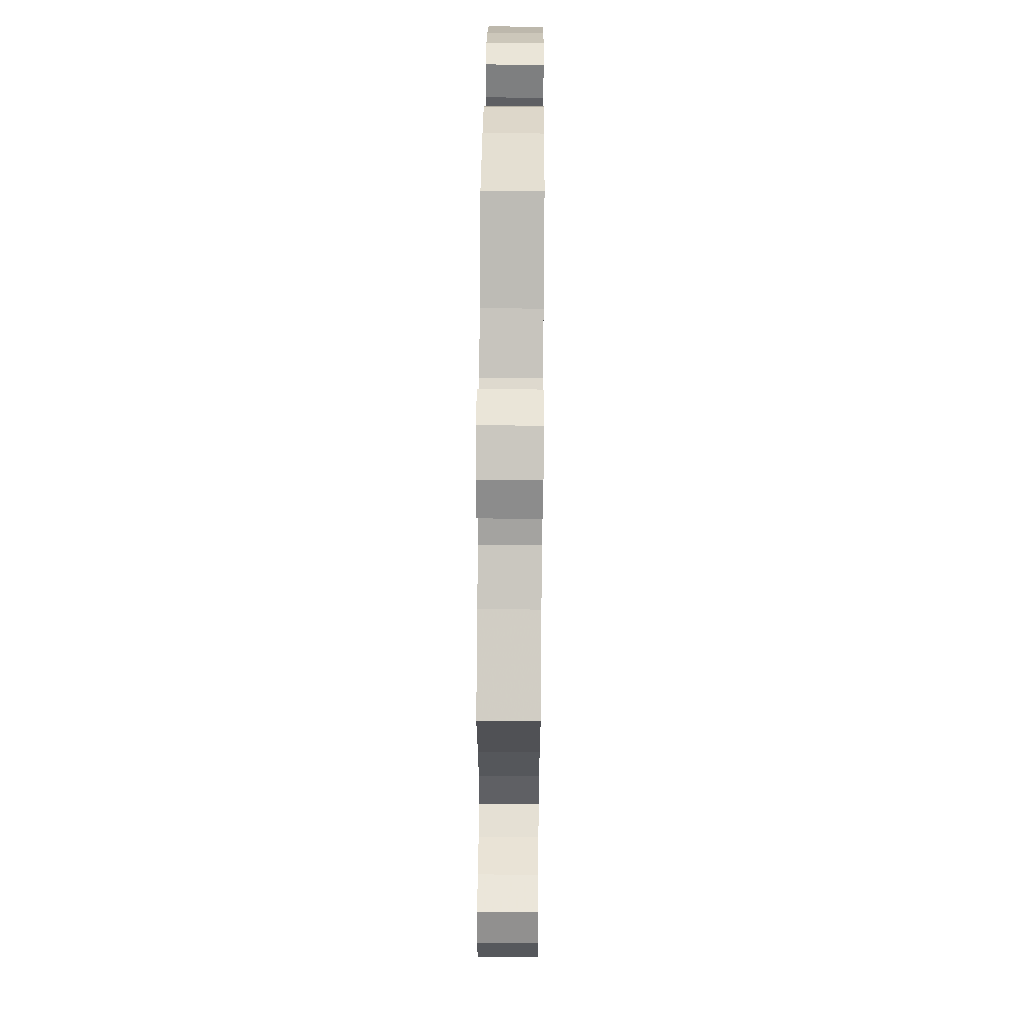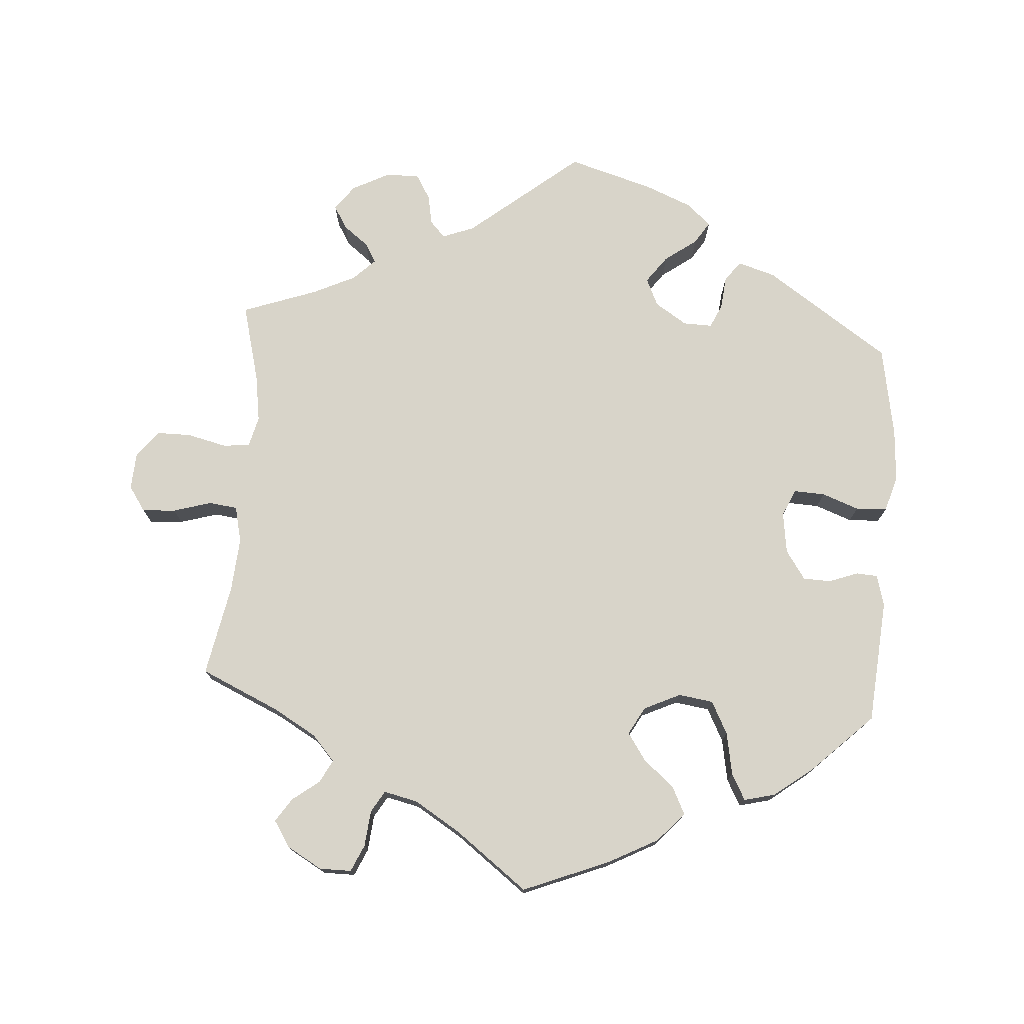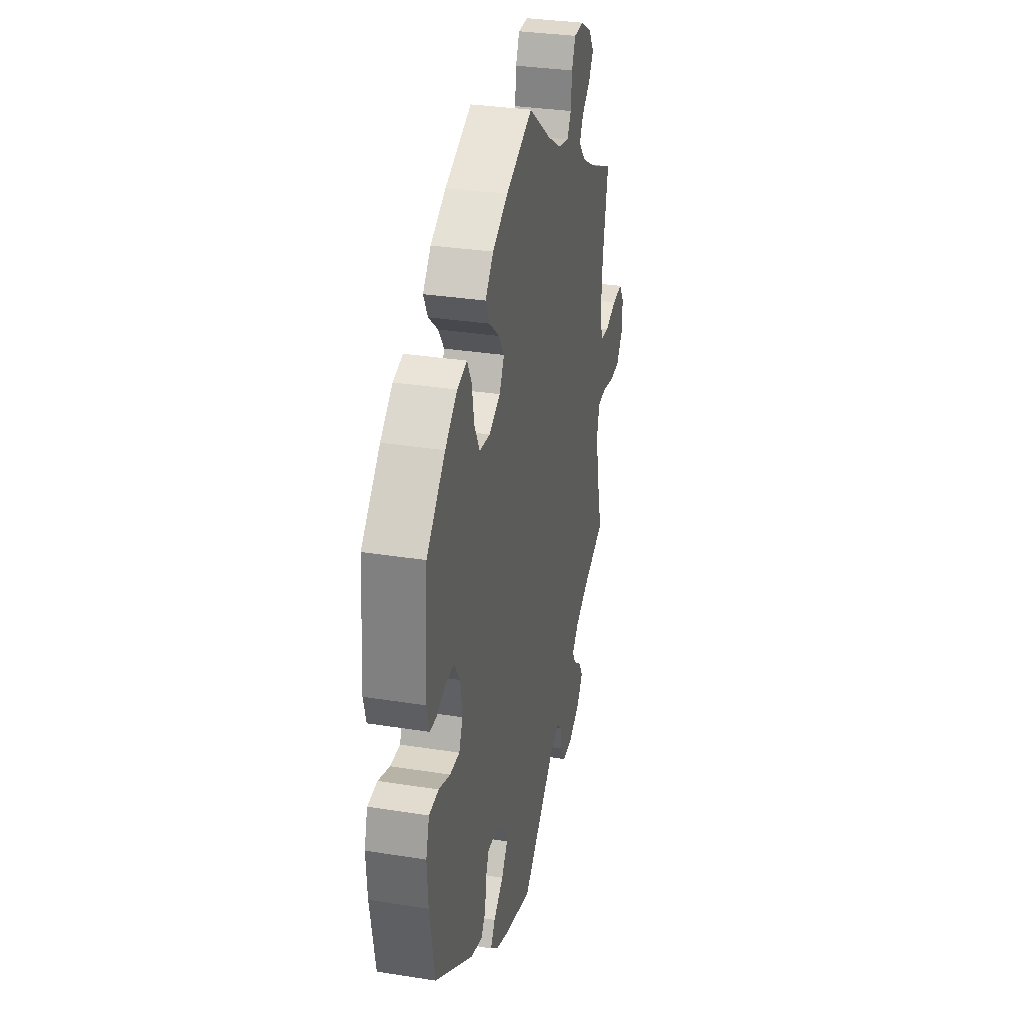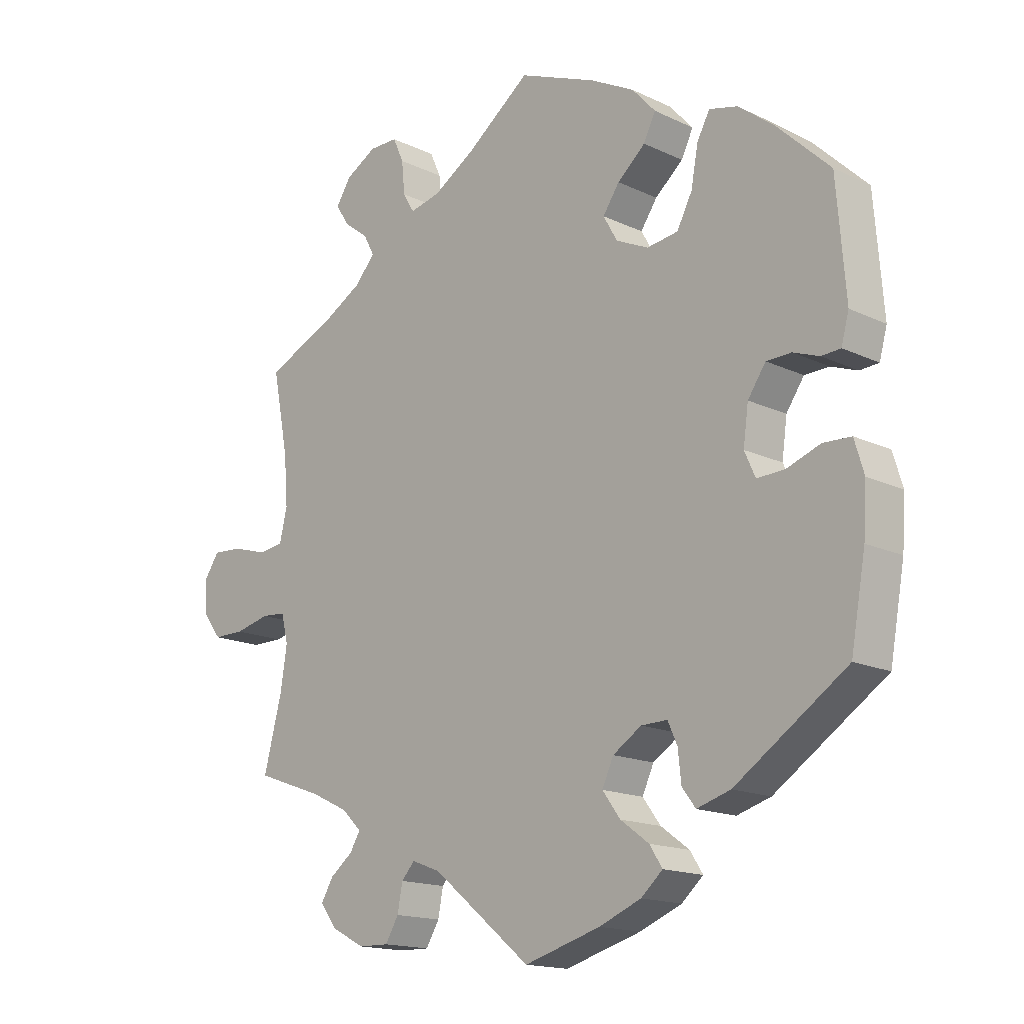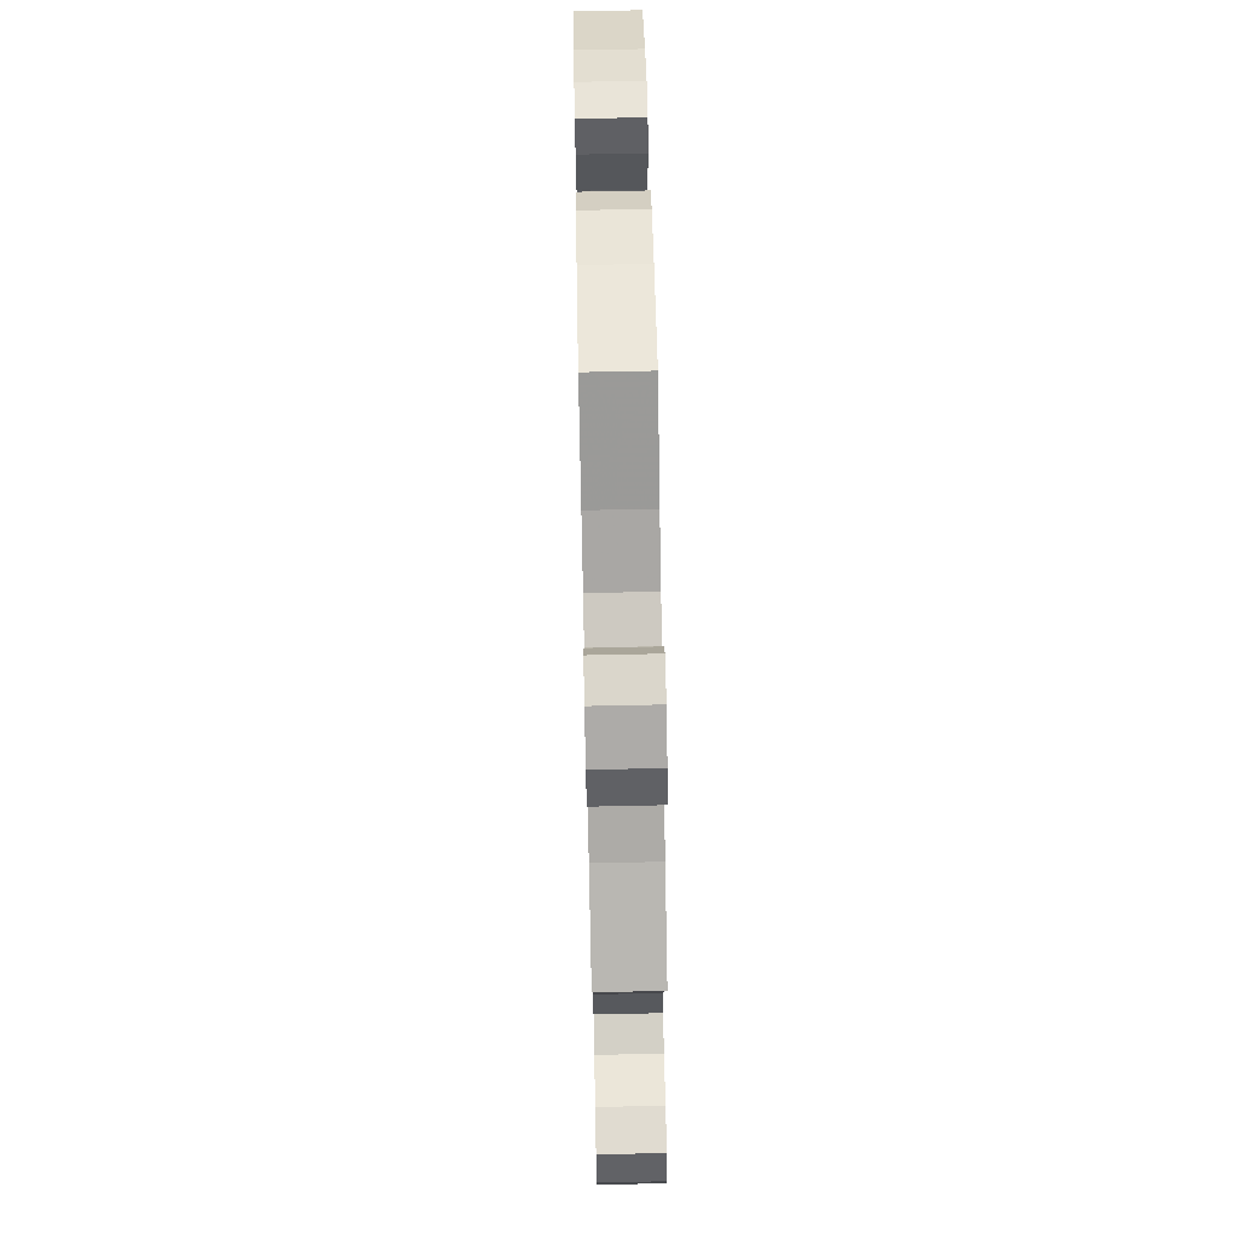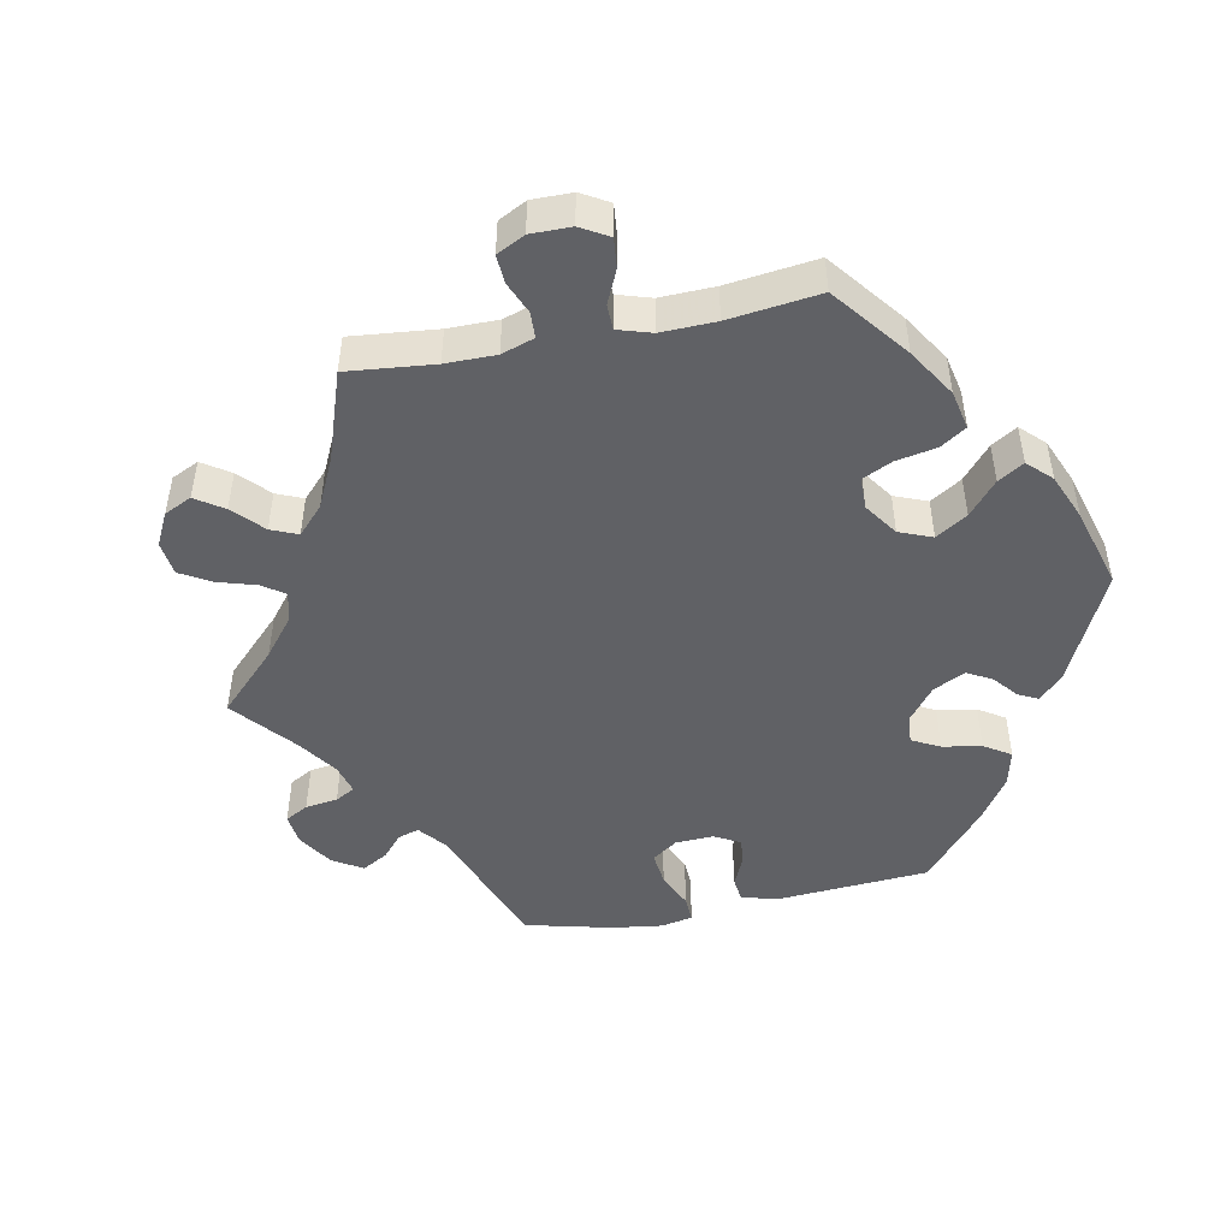
<metadata>
{"format":"obj","ext":"obj","renderer":"f3d","projection":"perspective","resolution":1024,"background":"white","views":[{"elev":58.7,"azim":-89.5,"up":"+Z"},{"elev":75.3,"azim":4.1,"up":"+Y"},{"elev":32.1,"azim":102.6,"up":"+Z"},{"elev":-15.9,"azim":45.4,"up":"+Z"},{"elev":73.8,"azim":-91.2,"up":"+Z"},{"elev":-47.8,"azim":-18.8,"up":"+Y"}]}
</metadata>
<code>
v 0.514 0.07 0.114
v 0.502 0.07 0.07
v 0.472 0.07 0.068
v 0.431 0.07 0.083
v 0.392 0.07 0.082
v 0.364 0.07 0.041
v 0.356 0.07 -0.017
v 0.373 0.07 -0.055
v 0.417 0.07 -0.053
v 0.469 0.07 -0.034
v 0.513 0.07 -0.036
v 0.528 0.07 -0.086
v 0.523 0.07 -0.161
v 0.5 0.07 -0.289
v 0.325 0.07 -0.407
v 0.272 0.07 -0.423
v 0.251 0.07 -0.395
v 0.246 0.07 -0.348
v 0.231 0.07 -0.315
v 0.19 0.07 -0.316
v 0.145 0.07 -0.345
v 0.127 0.07 -0.384
v 0.155 0.07 -0.422
v 0.2 0.07 -0.455
v 0.22 0.07 -0.486
v 0.186 0.07 -0.516
v 0.12 0.07 -0.543
v 0 0.07 -0.578
v -0.155 0.07 -0.452
v -0.2 0.07 -0.435
v -0.221 0.07 -0.458
v -0.229 0.07 -0.5
v -0.25 0.07 -0.535
v -0.298 0.07 -0.534
v -0.35 0.07 -0.507
v -0.376 0.07 -0.472
v -0.357 0.07 -0.44
v -0.321 0.07 -0.412
v -0.305 0.07 -0.385
v -0.336 0.07 -0.355
v -0.395 0.07 -0.327
v -0.501 0.07 -0.289
v -0.472 0.07 -0.178
v -0.462 0.07 -0.112
v -0.473 0.07 -0.068
v -0.511 0.07 -0.065
v -0.566 0.07 -0.078
v -0.615 0.07 -0.078
v -0.644 0.07 -0.04
v -0.647 0.07 0.012
v -0.623 0.07 0.047
v -0.576 0.07 0.044
v -0.522 0.07 0.028
v -0.482 0.07 0.033
v -0.47 0.07 0.084
v -0.476 0.07 0.161
v -0.501 0.07 0.289
v -0.39 0.07 0.339
v -0.329 0.07 0.374
v -0.297 0.07 0.41
v -0.314 0.07 0.442
v -0.352 0.07 0.471
v -0.374 0.07 0.504
v -0.35 0.07 0.541
v -0.301 0.07 0.569
v -0.256 0.07 0.569
v -0.239 0.07 0.531
v -0.234 0.07 0.48
v -0.216 0.07 0.45
v -0.168 0.07 0.461
v -0.103 0.07 0.501
v -0.001 0.07 0.578
v 0.121 0.07 0.529
v 0.191 0.07 0.492
v 0.228 0.07 0.451
v 0.209 0.07 0.413
v 0.165 0.07 0.375
v 0.139 0.07 0.337
v 0.161 0.07 0.298
v 0.212 0.07 0.274
v 0.261 0.07 0.281
v 0.285 0.07 0.327
v 0.296 0.07 0.387
v 0.316 0.07 0.424
v 0.36 0.07 0.413
v 0.415 0.07 0.371
v 0.5 0.07 0.289
v 0.514 0 0.114
v 0.502 0 0.07
v 0.472 0 0.068
v 0.431 0 0.083
v 0.392 0 0.082
v 0.364 0 0.041
v 0.356 0 -0.017
v 0.373 0 -0.055
v 0.417 0 -0.053
v 0.469 0 -0.034
v 0.513 0 -0.036
v 0.528 0 -0.086
v 0.523 0 -0.161
v 0.5 0 -0.289
v 0.325 0 -0.407
v 0.272 0 -0.423
v 0.251 0 -0.395
v 0.246 0 -0.348
v 0.231 0 -0.315
v 0.19 0 -0.316
v 0.145 0 -0.345
v 0.127 0 -0.384
v 0.155 0 -0.422
v 0.2 0 -0.455
v 0.22 0 -0.486
v 0.186 0 -0.516
v 0.12 0 -0.543
v 0 0 -0.578
v -0.155 0 -0.452
v -0.2 0 -0.435
v -0.221 0 -0.458
v -0.229 0 -0.5
v -0.25 0 -0.535
v -0.298 0 -0.534
v -0.35 0 -0.507
v -0.376 0 -0.472
v -0.357 0 -0.44
v -0.321 0 -0.412
v -0.305 0 -0.385
v -0.336 0 -0.355
v -0.395 0 -0.327
v -0.501 0 -0.289
v -0.472 0 -0.178
v -0.462 0 -0.112
v -0.473 0 -0.068
v -0.511 0 -0.065
v -0.566 0 -0.078
v -0.615 0 -0.078
v -0.644 0 -0.04
v -0.647 0 0.012
v -0.623 0 0.047
v -0.576 0 0.044
v -0.522 0 0.028
v -0.482 0 0.033
v -0.47 0 0.084
v -0.476 0 0.161
v -0.501 0 0.289
v -0.39 0 0.339
v -0.329 0 0.374
v -0.297 0 0.41
v -0.314 0 0.442
v -0.352 0 0.471
v -0.374 0 0.504
v -0.35 0 0.541
v -0.301 0 0.569
v -0.256 0 0.569
v -0.239 0 0.531
v -0.234 0 0.48
v -0.216 0 0.45
v -0.168 0 0.461
v -0.103 0 0.501
v -0.001 0 0.578
v 0.121 0 0.529
v 0.191 0 0.492
v 0.228 0 0.451
v 0.209 0 0.413
v 0.165 0 0.375
v 0.139 0 0.337
v 0.161 0 0.298
v 0.212 0 0.274
v 0.261 0 0.281
v 0.285 0 0.327
v 0.296 0 0.387
v 0.316 0 0.424
v 0.36 0 0.413
v 0.415 0 0.371
v 0.5 0 0.289
f 82 83 84 85
f 81 82 85 86
f 74 75 76 77
f 74 77 78
f 71 72 73 74
f 70 71 74 78
f 69 70 78 79
f 65 66 67 68
f 65 68 69
f 64 65 69
f 61 62 63 64
f 60 61 64 69
f 59 60 69 79
f 56 57 58
f 55 56 58 59
f 54 55 59 79
f 50 51 52 53
f 50 53 54
f 49 50 54
f 46 47 48 49
f 45 46 49 54
f 44 45 54 79
f 41 42 43
f 40 41 43 44
f 39 40 44 79
f 35 36 37 38
f 31 32 33 34
f 30 31 34 35
f 26 27 28 29
f 26 29 30
f 23 24 25 26
f 22 23 26 30
f 21 22 30
f 20 21 30
f 15 16 17 18
f 15 18 19
f 14 15 19
f 13 14 19 20
f 9 10 11 12
f 8 9 12 13
f 1 2 3 4
f 1 4 5
f 81 86 87 1
f 38 39 79 80
f 30 35 38 80
f 8 13 20 30
f 7 8 30 80
f 6 7 80 81
f 81 1 5
f 5 6 81
f 172 171 170 169
f 173 172 169 168
f 164 163 162 161
f 165 164 161
f 161 160 159 158
f 165 161 158 157
f 166 165 157 156
f 155 154 153 152
f 156 155 152
f 156 152 151
f 151 150 149 148
f 156 151 148 147
f 166 156 147 146
f 145 144 143
f 146 145 143 142
f 166 146 142 141
f 140 139 138 137
f 141 140 137
f 141 137 136
f 136 135 134 133
f 141 136 133 132
f 166 141 132 131
f 130 129 128
f 131 130 128 127
f 166 131 127 126
f 125 124 123 122
f 121 120 119 118
f 122 121 118 117
f 116 115 114 113
f 117 116 113
f 113 112 111 110
f 117 113 110 109
f 117 109 108
f 117 108 107
f 105 104 103 102
f 106 105 102
f 106 102 101
f 107 106 101 100
f 99 98 97 96
f 100 99 96 95
f 91 90 89 88
f 92 91 88
f 88 174 173 168
f 167 166 126 125
f 167 125 122 117
f 117 107 100 95
f 167 117 95 94
f 168 167 94 93
f 92 88 168
f 168 93 92
f 1 88 89 2
f 2 89 90 3
f 3 90 91 4
f 4 91 92 5
f 5 92 93 6
f 6 93 94 7
f 7 94 95 8
f 8 95 96 9
f 9 96 97 10
f 10 97 98 11
f 11 98 99 12
f 12 99 100 13
f 13 100 101 14
f 14 101 102 15
f 15 102 103 16
f 16 103 104 17
f 17 104 105 18
f 18 105 106 19
f 19 106 107 20
f 20 107 108 21
f 21 108 109 22
f 22 109 110 23
f 23 110 111 24
f 24 111 112 25
f 25 112 113 26
f 26 113 114 27
f 27 114 115 28
f 28 115 116 29
f 29 116 117 30
f 30 117 118 31
f 31 118 119 32
f 32 119 120 33
f 33 120 121 34
f 34 121 122 35
f 35 122 123 36
f 36 123 124 37
f 37 124 125 38
f 38 125 126 39
f 39 126 127 40
f 40 127 128 41
f 41 128 129 42
f 42 129 130 43
f 43 130 131 44
f 44 131 132 45
f 45 132 133 46
f 46 133 134 47
f 47 134 135 48
f 48 135 136 49
f 49 136 137 50
f 50 137 138 51
f 51 138 139 52
f 52 139 140 53
f 53 140 141 54
f 54 141 142 55
f 55 142 143 56
f 56 143 144 57
f 57 144 145 58
f 58 145 146 59
f 59 146 147 60
f 60 147 148 61
f 61 148 149 62
f 62 149 150 63
f 63 150 151 64
f 64 151 152 65
f 65 152 153 66
f 66 153 154 67
f 67 154 155 68
f 68 155 156 69
f 69 156 157 70
f 70 157 158 71
f 71 158 159 72
f 72 159 160 73
f 73 160 161 74
f 74 161 162 75
f 75 162 163 76
f 76 163 164 77
f 77 164 165 78
f 78 165 166 79
f 79 166 167 80
f 80 167 168 81
f 81 168 169 82
f 82 169 170 83
f 83 170 171 84
f 84 171 172 85
f 85 172 173 86
f 86 173 174 87
f 87 174 88 1

</code>
